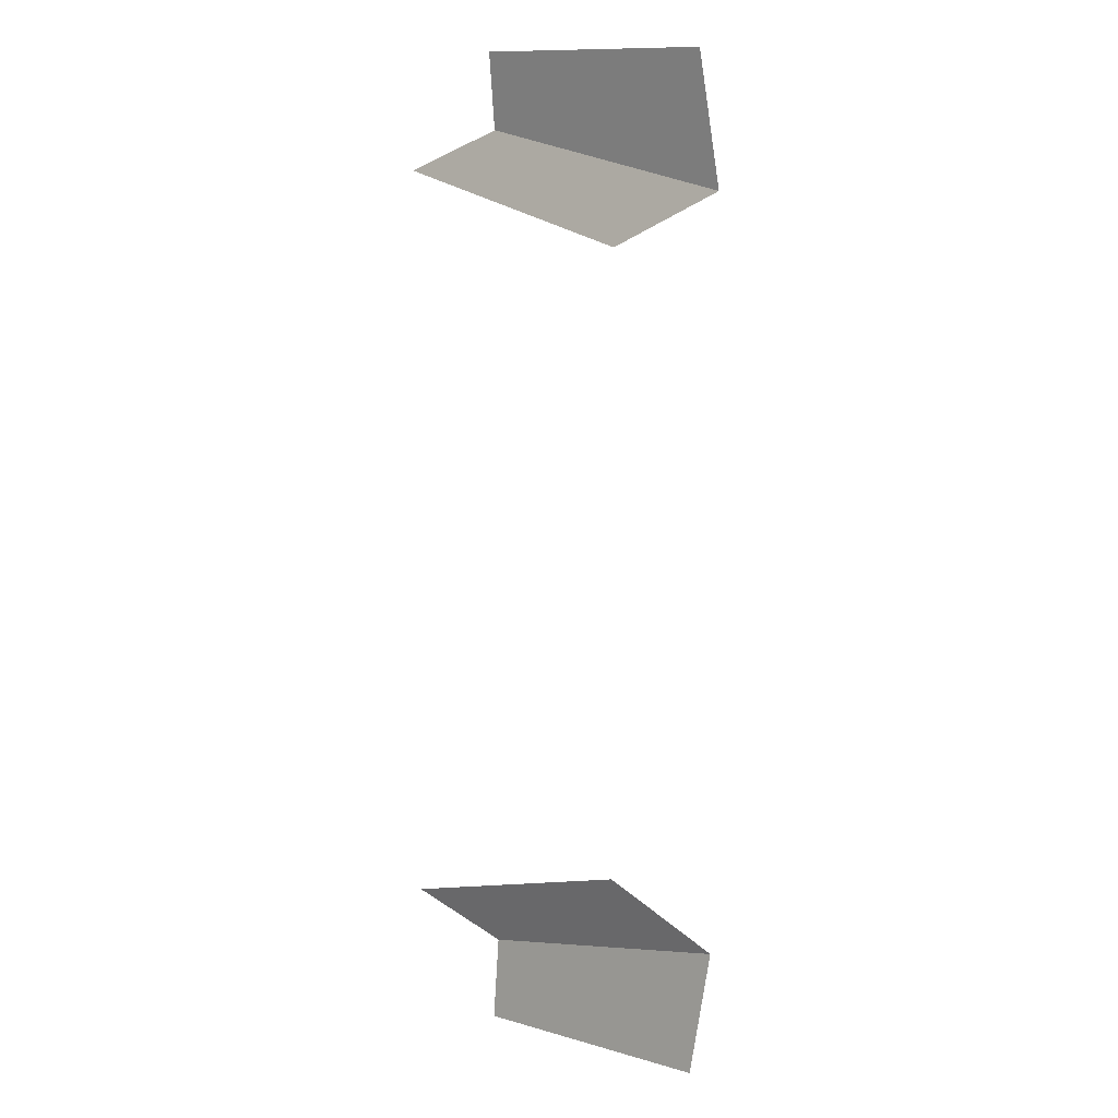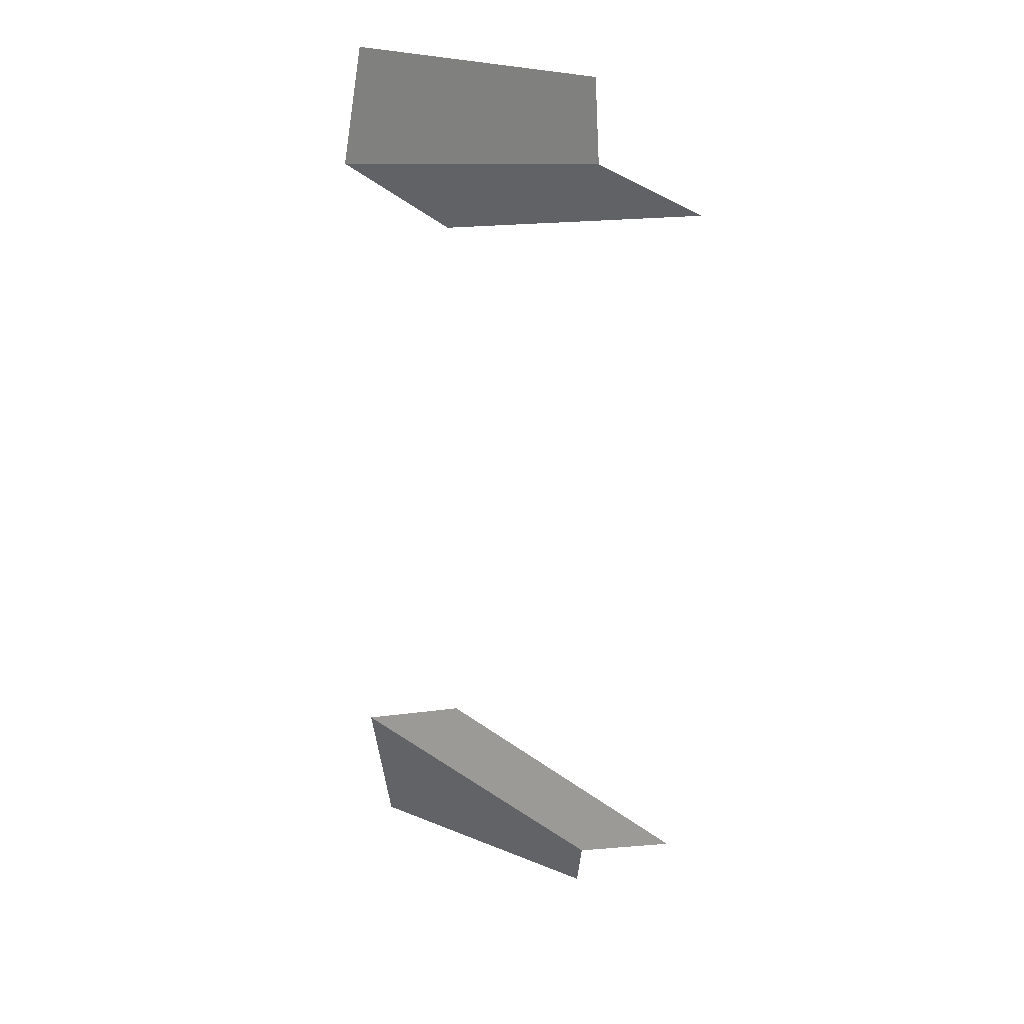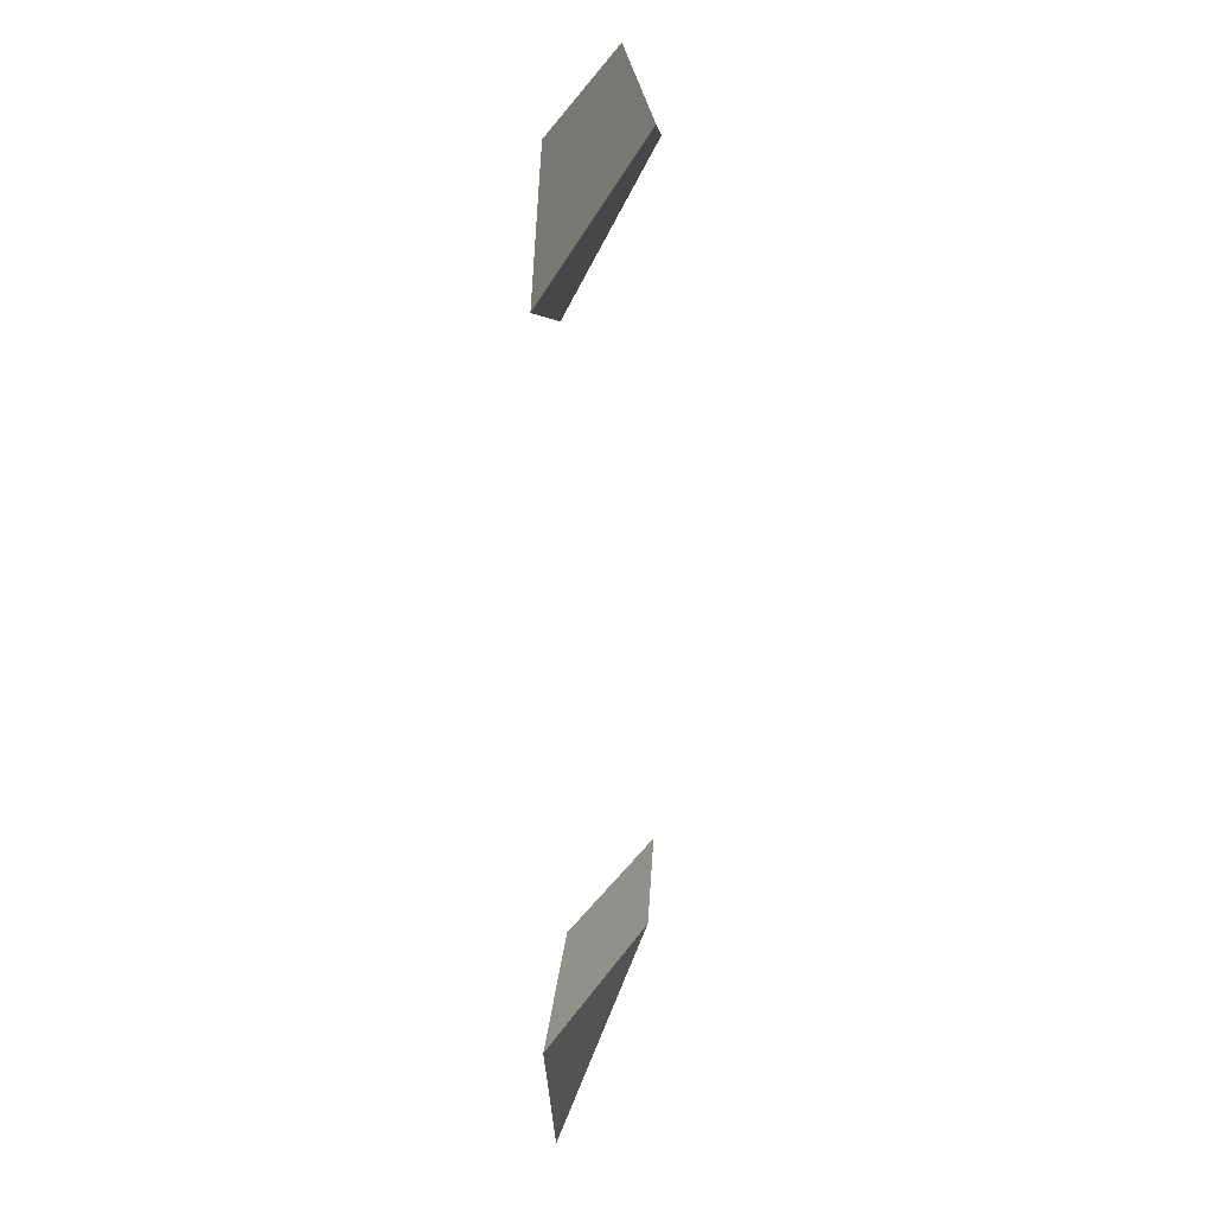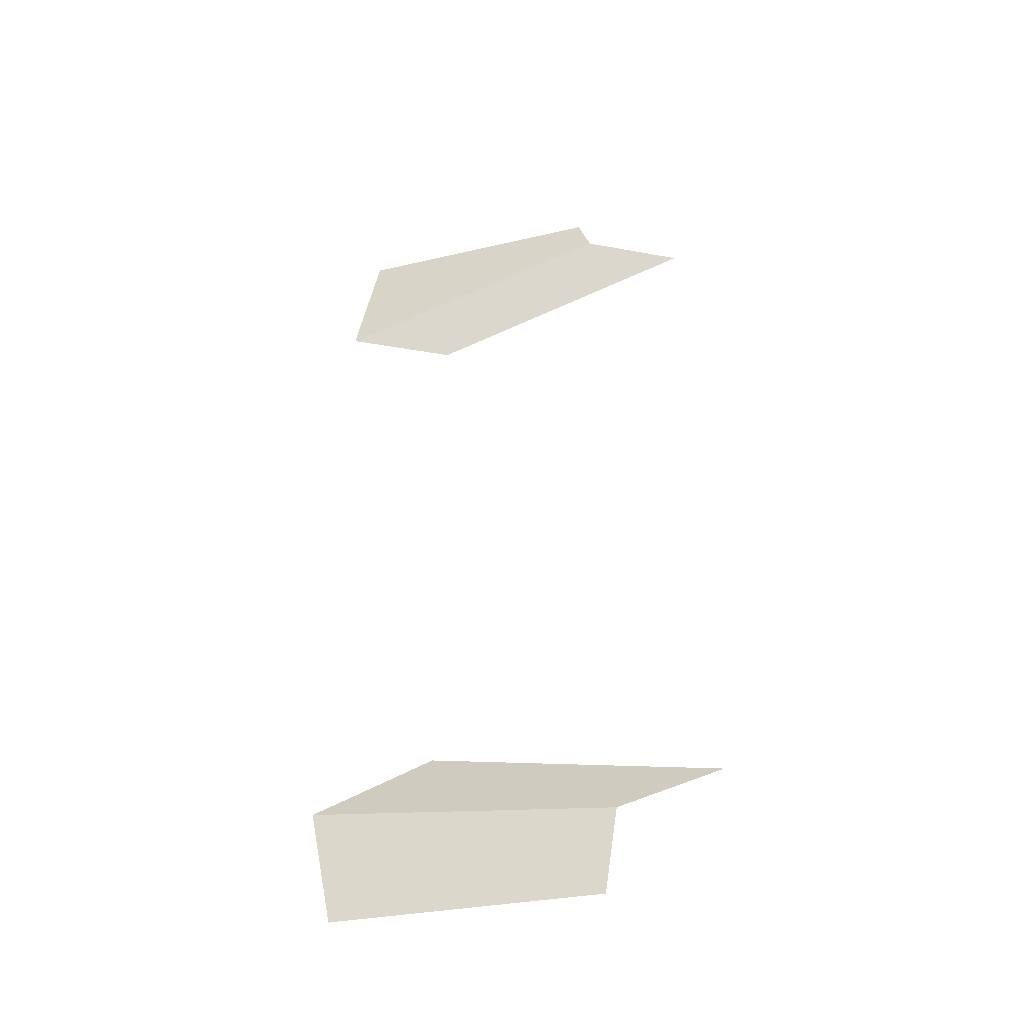
<metadata>
{"format":"obj","ext":"obj","renderer":"f3d","projection":"perspective","resolution":1024,"background":"white","views":[{"elev":8.9,"azim":-138.0,"up":"+Z"},{"elev":31.1,"azim":28.7,"up":"+Z"},{"elev":27.9,"azim":-76.0,"up":"+Z"},{"elev":-44.9,"azim":14.0,"up":"+Z"}]}
</metadata>
<code>
o IntakePaths_Cube.024
v -8.882 0.789 4.862
v -8.882 0.789 -4.862
v -7.736 0.9881 -4.419
v -7.736 0.9881 4.419
v -9.092 1.093 5.711
v -9.092 1.093 -5.699
v -12.4 1.108 -4.123
v -11.05 1.203 -3.537
v -12.09 1.066 -5.597
v -12.4 1.113 4.12
v -11.05 1.208 3.537
v -12.09 1.07 5.597
f 3 2 7 8
f 2 6 9 7
f 1 4 11 10
f 5 1 10 12

</code>
